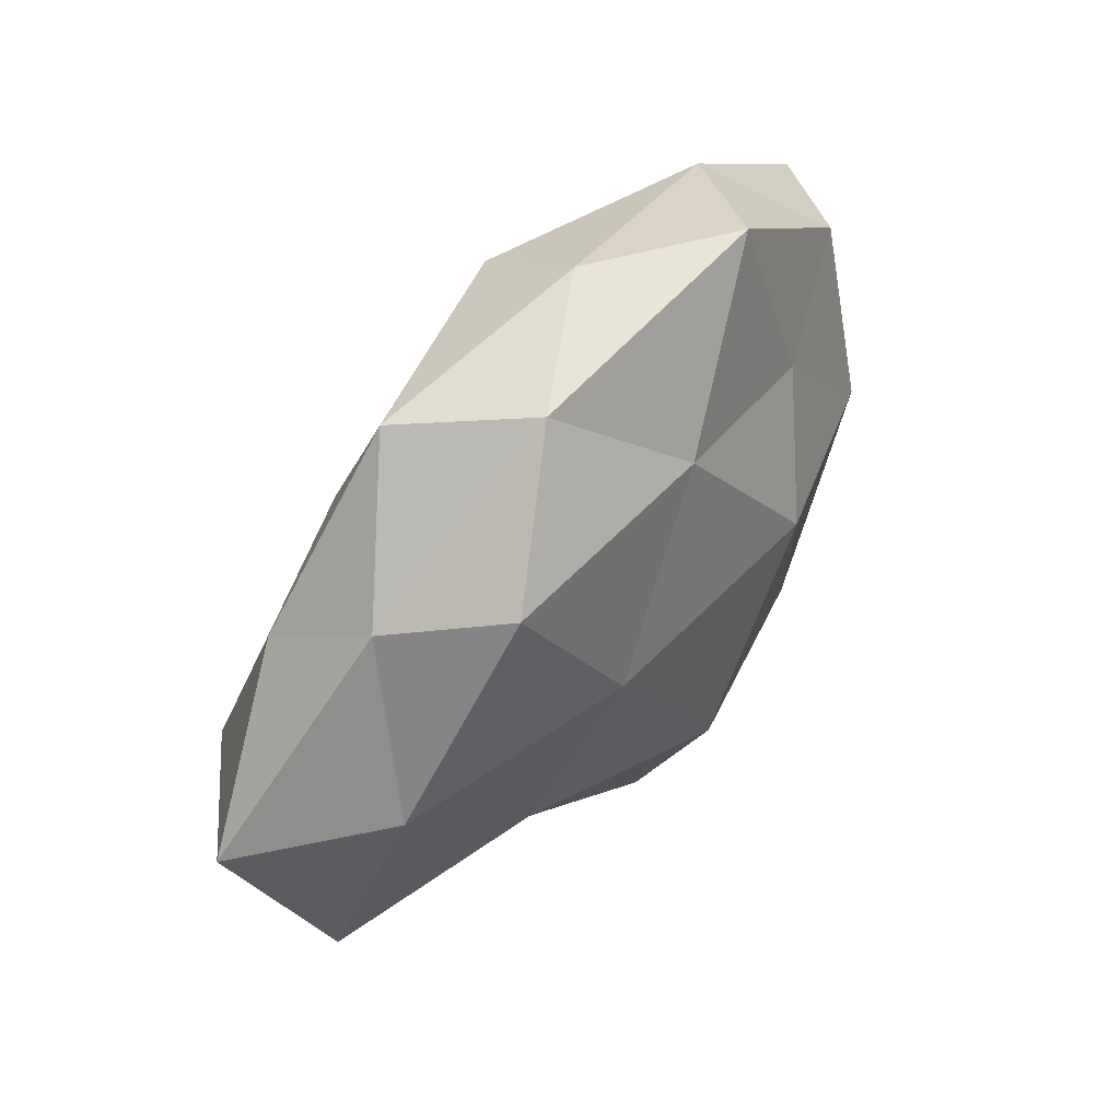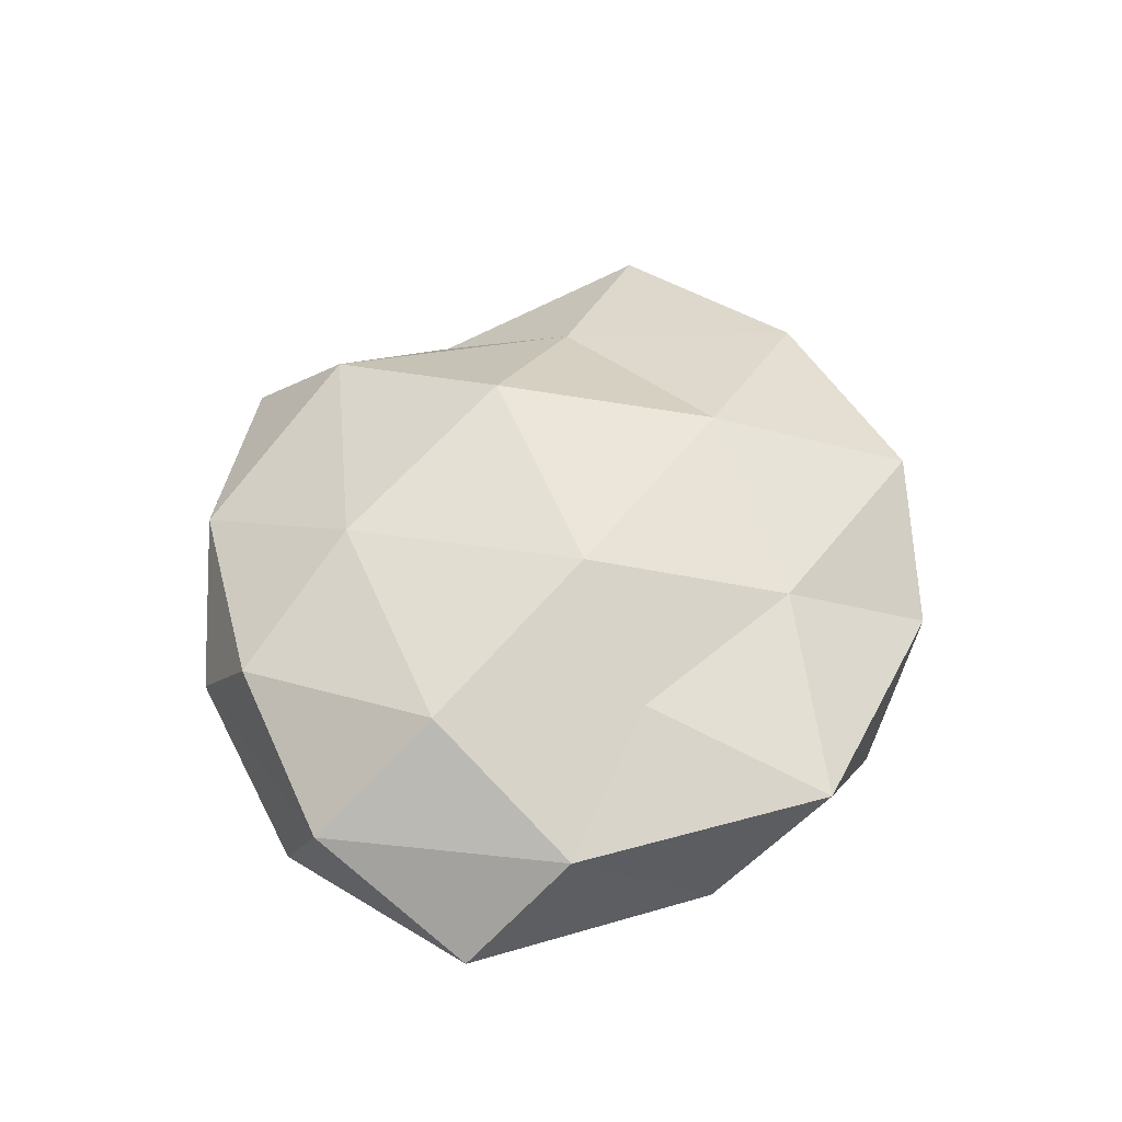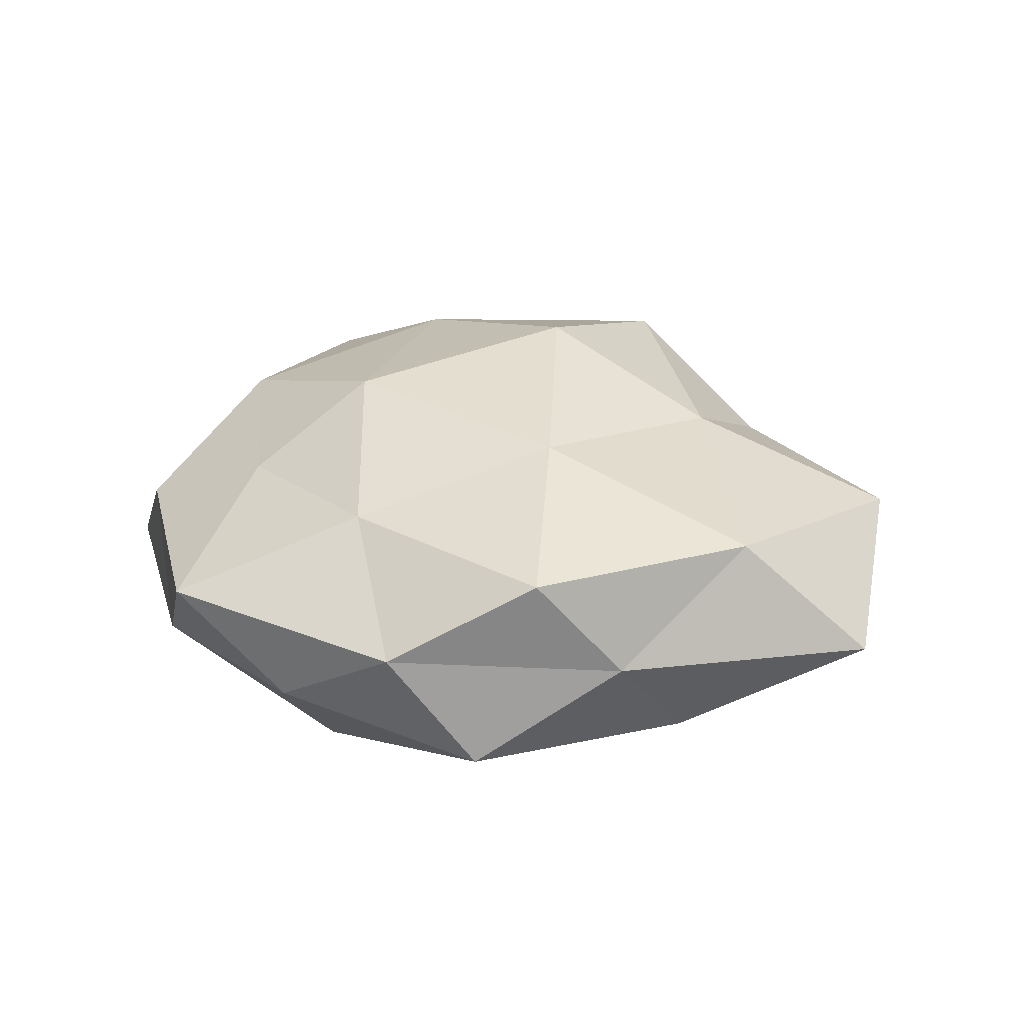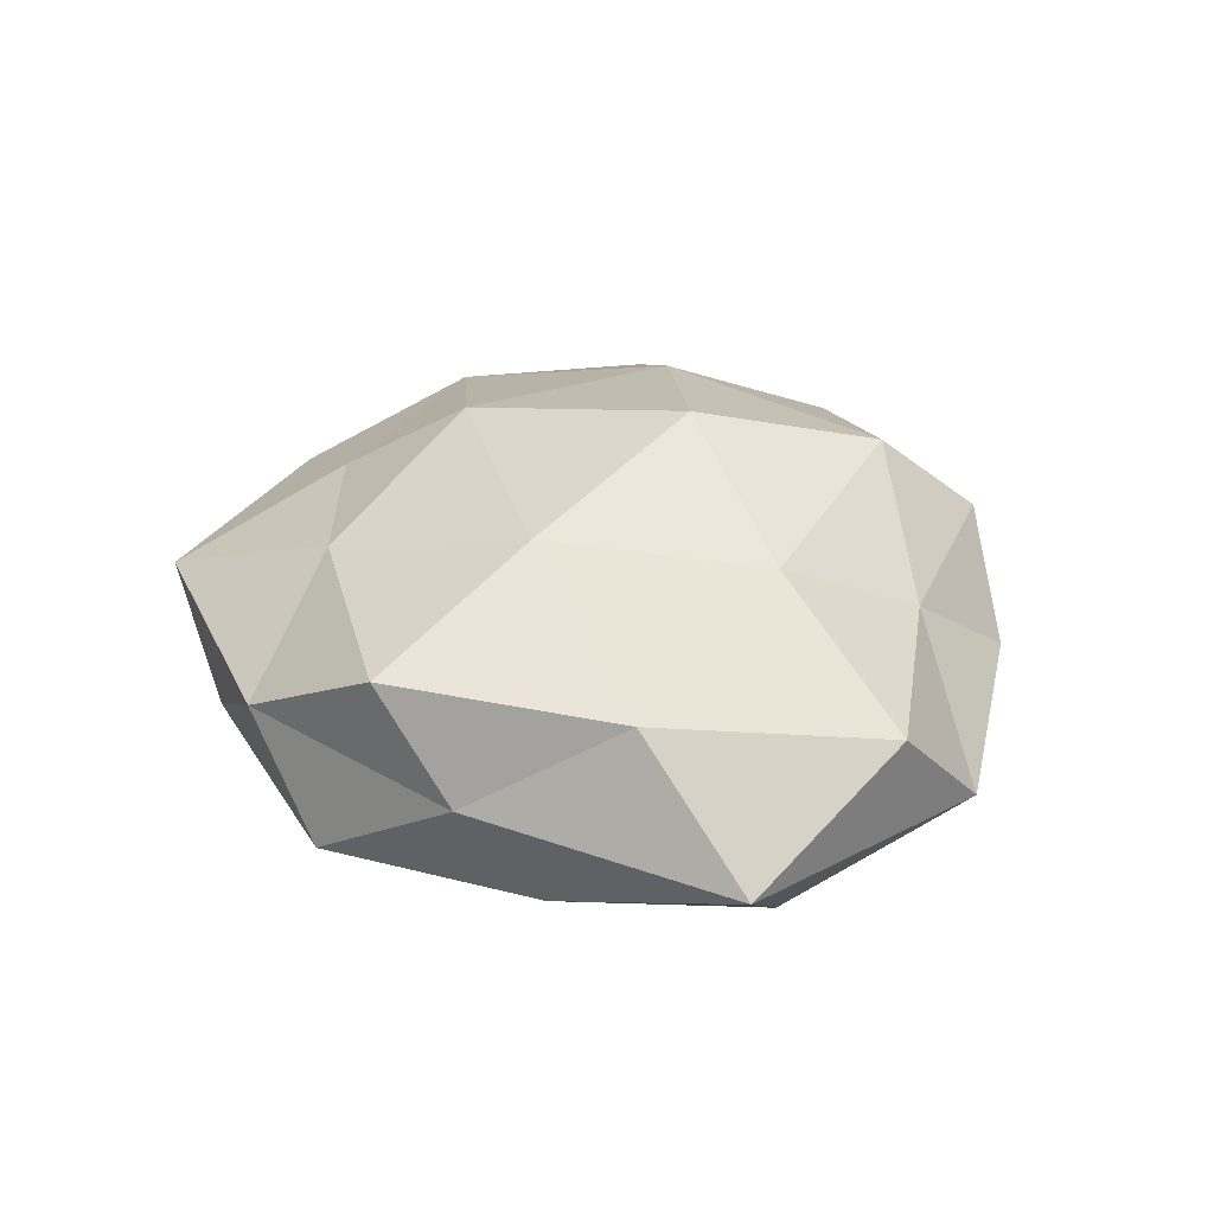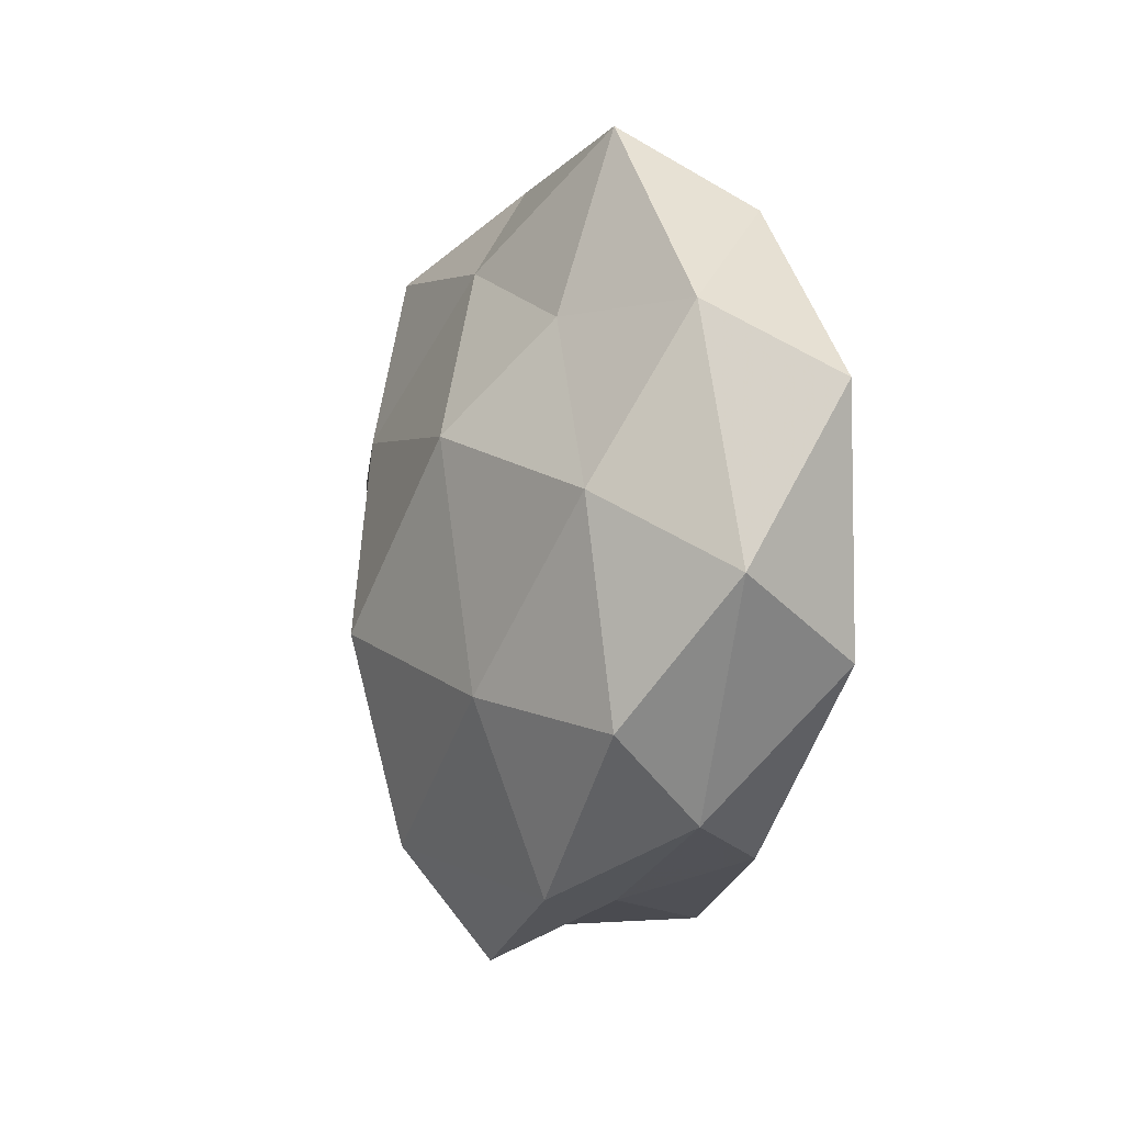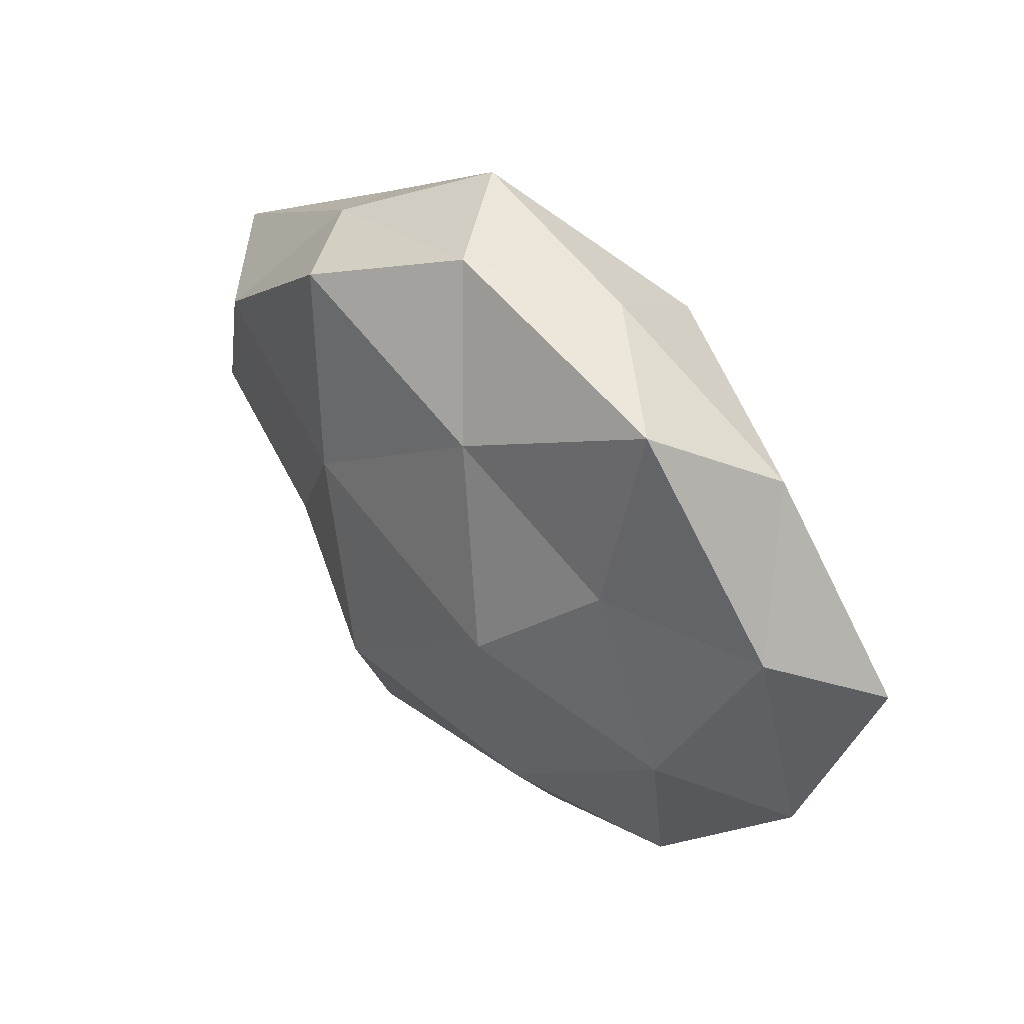
<metadata>
{"format":"obj","ext":"obj","renderer":"f3d","projection":"perspective","resolution":1024,"background":"white","views":[{"elev":65.0,"azim":-50.0,"up":"+Y"},{"elev":46.0,"azim":112.6,"up":"+Z"},{"elev":28.0,"azim":-154.4,"up":"+Z"},{"elev":31.5,"azim":-116.0,"up":"+Z"},{"elev":-9.1,"azim":69.0,"up":"+Y"},{"elev":54.6,"azim":48.2,"up":"+Y"}]}
</metadata>
<code>
v -0.004631 0.03571 0.002943
v 0.0348 0.0156 0.002988
v -0.005117 -0.02588 0.0144
v 0.03988 -0.00702 0.001447
v -0.01347 0.01416 -0.01359
v 0.00435 0.02464 0.01105
v -0.01262 0.03324 -0.007515
v 0.01602 -0.01463 0.01504
v -0.006074 -0.03596 0.005631
v -0.002352 -0.007449 0.02015
v -0.02439 -0.02146 -0.0112
v 0.01994 0.006954 -0.01138
v 0.01282 0.007681 0.01699
v 0.02996 -0.01872 0.008245
v 0.03542 -0.01302 -0.01001
v 0.02666 0.02603 -0.006464
v -0.02008 -0.02119 0.006053
v 0.005794 -0.03078 -0.001767
v -0.02793 0.01879 -0.007378
v 0.01966 0.03438 0.003824
v -0.01707 0.02911 0.01073
v 0.02656 -0.0255 -0.0005181
v 0.04191 0.008385 -0.006744
v -0.03652 -0.01713 -0.002428
v -0.02424 0.02523 0.001339
v 0.01193 -0.01121 -0.01474
v 0.01809 -0.02753 -0.009379
v -0.01077 -0.007455 -0.01597
v 0.0137 -0.03106 0.007865
v 0.007697 0.03461 -0.004579
v 0.0303 0.0004881 0.01078
v -0.003485 -0.0321 -0.01351
v -0.0169 -0.03268 -0.002833
v 0.007162 0.02658 -0.01386
v 0.02069 0.01683 0.009463
v -0.01034 0.01168 0.01601
v -0.01927 -0.007264 0.01299
v -0.03155 0.01242 0.01025
v 0.004127 0.00727 -0.01848
v -0.04301 0.008082 -0.0007447
v -0.03897 -0.008034 0.0074
v -0.03259 -0.0004067 -0.01143
f 3 8 10
f 13 10 8
f 3 17 9
f 19 7 5
f 6 20 1
f 20 2 16
f 21 6 1
f 22 4 14
f 15 4 22
f 4 23 2
f 15 23 4
f 15 12 23
f 16 2 23
f 23 12 16
f 1 7 25
f 25 7 19
f 21 1 25
f 26 12 15
f 27 15 22
f 27 22 18
f 27 26 15
f 29 8 3
f 9 29 3
f 29 14 8
f 18 29 9
f 22 14 29
f 22 29 18
f 1 30 7
f 1 20 30
f 30 20 16
f 4 2 31
f 13 8 31
f 14 4 31
f 31 8 14
f 27 18 32
f 27 32 26
f 32 11 28
f 32 28 26
f 33 9 17
f 18 9 33
f 11 33 24
f 33 17 24
f 32 33 11
f 18 33 32
f 7 34 5
f 12 34 16
f 7 30 34
f 16 34 30
f 6 13 35
f 20 35 2
f 6 35 20
f 31 2 35
f 35 13 31
f 36 13 6
f 36 10 13
f 21 36 6
f 10 37 3
f 37 17 3
f 36 37 10
f 21 25 38
f 21 38 36
f 38 37 36
f 26 39 12
f 39 28 5
f 26 28 39
f 5 34 39
f 12 39 34
f 25 19 40
f 25 40 38
f 24 17 41
f 37 41 17
f 38 41 37
f 41 40 24
f 38 40 41
f 5 42 19
f 24 42 11
f 28 42 5
f 28 11 42
f 40 19 42
f 40 42 24

</code>
